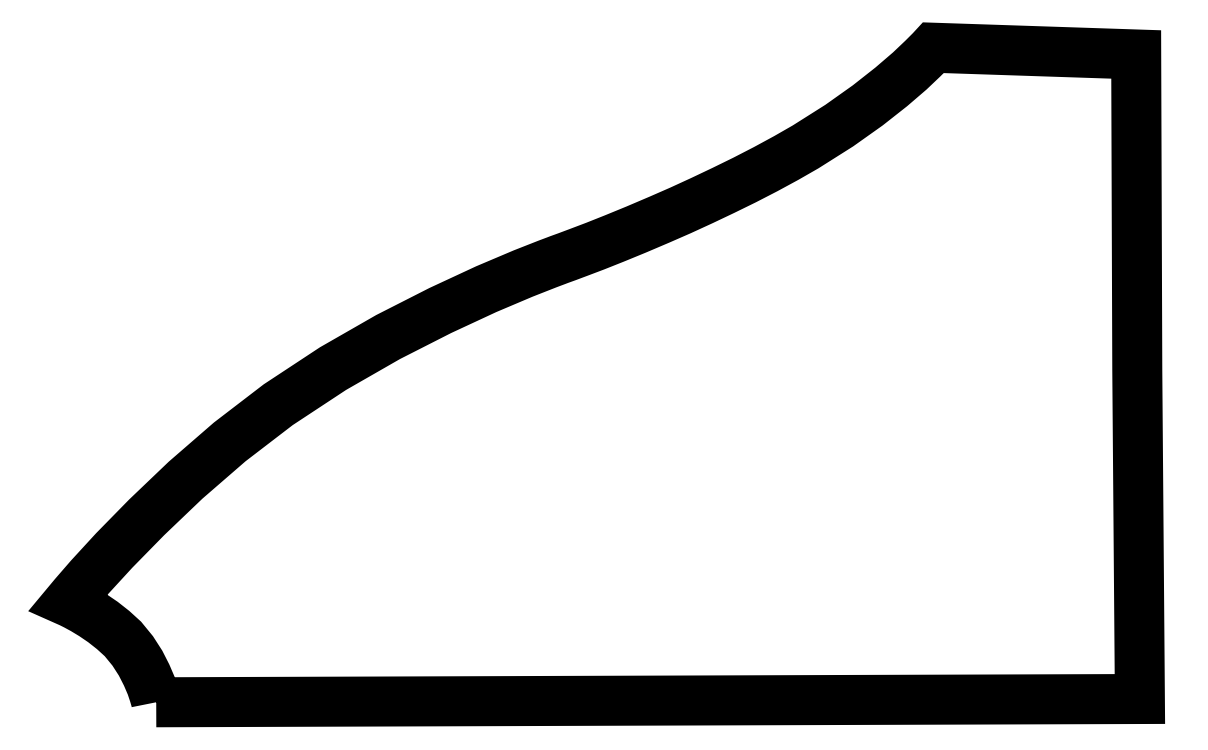
<metadata>
{"format":"dxf","ext":"dxf","renderer":"ezdxf+matplotlib","layout":"modelspace","background":"white","min_lineweight":24,"dpi":150}
</metadata>
<code>
0
SECTION
2
ENTITIES
0
LWPOLYLINE
90
54
70
1
10
403
20
-3009
30
0
10
401
20
-2999
30
0
10
393
20
-2972
30
0
10
380
20
-2933
30
0
10
359
20
-2884
30
0
10
331
20
-2829
30
0
10
295
20
-2773
30
0
10
250
20
-2718
30
0
10
205
20
-2677
30
0
10
158
20
-2640
30
0
10
111
20
-2608
30
0
10
68
20
-2582
30
0
10
33
20
-2563
30
0
10
9
20
-2551
30
0
10
0
20
-2547
30
0
10
25
20
-2517
30
0
10
97
20
-2434
30
0
10
210
20
-2311
30
0
10
359
20
-2159
30
0
10
538
20
-1988
30
0
10
741
20
-1812
30
0
10
964
20
-1641
30
0
10
1216
20
-1475
30
0
10
1469
20
-1330
30
0
10
1709
20
-1208
30
0
10
1920
20
-1110
30
0
10
2090
20
-1038
30
0
10
2202
20
-994
30
0
10
2242
20
-979
30
0
10
2255
20
-974
30
0
10
2291
20
-961
30
0
10
2347
20
-940
30
0
10
2421
20
-912
30
0
10
2509
20
-877
30
0
10
2609
20
-836
30
0
10
2717
20
-790
30
0
10
2813
20
-748
30
0
10
2911
20
-703
30
0
10
3010
20
-656
30
0
10
3108
20
-608
30
0
10
3205
20
-558
30
0
10
3299
20
-507
30
0
10
3388
20
-456
30
0
10
3543
20
-358
30
0
10
3674
20
-265
30
0
10
3782
20
-180
30
0
10
3867
20
-107
30
0
10
3927
20
-50
30
0
10
3964
20
-13
30
0
10
3976
20
0
30
0
10
4908
20
-31
30
0
10
4913
20
-1482
30
0
10
4925
20
-2994
30
0
10
403
20
-3009
30
0
0
ENDSEC
0
EOF

</code>
